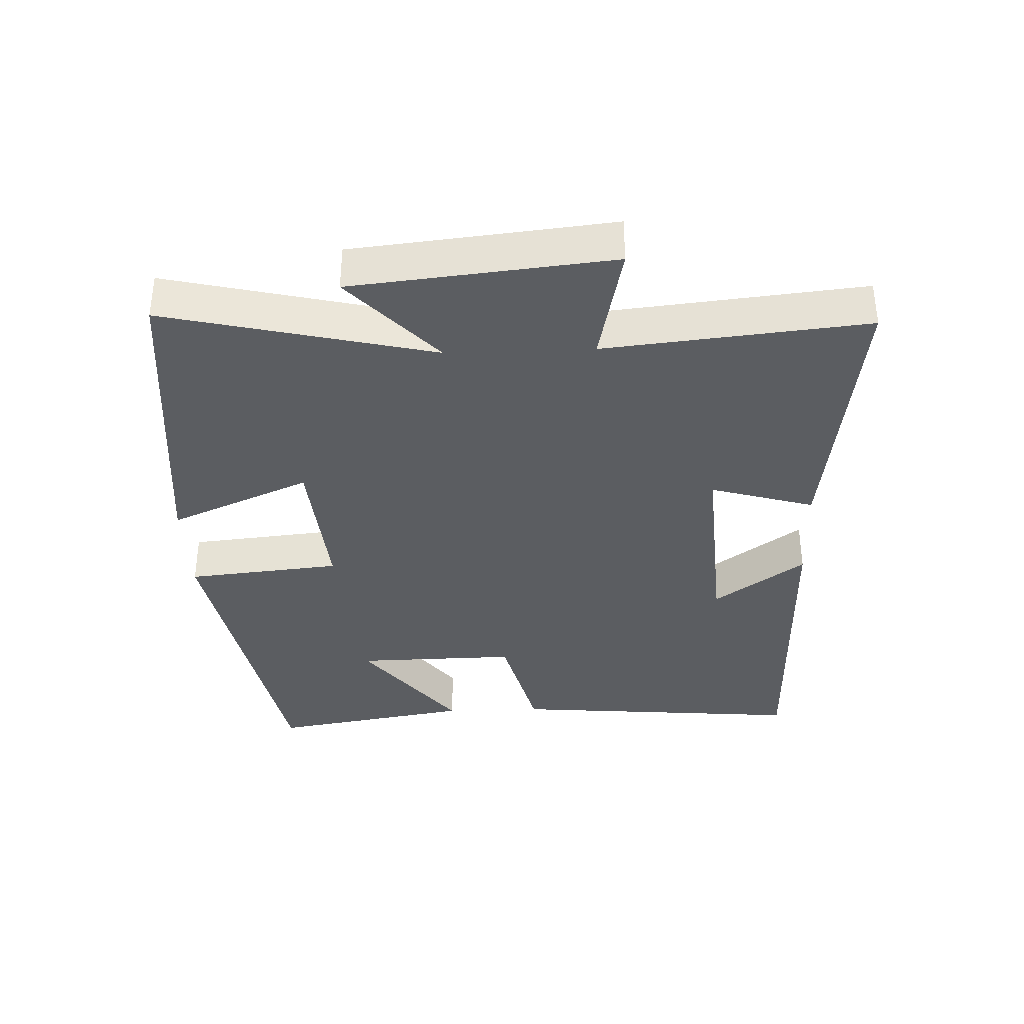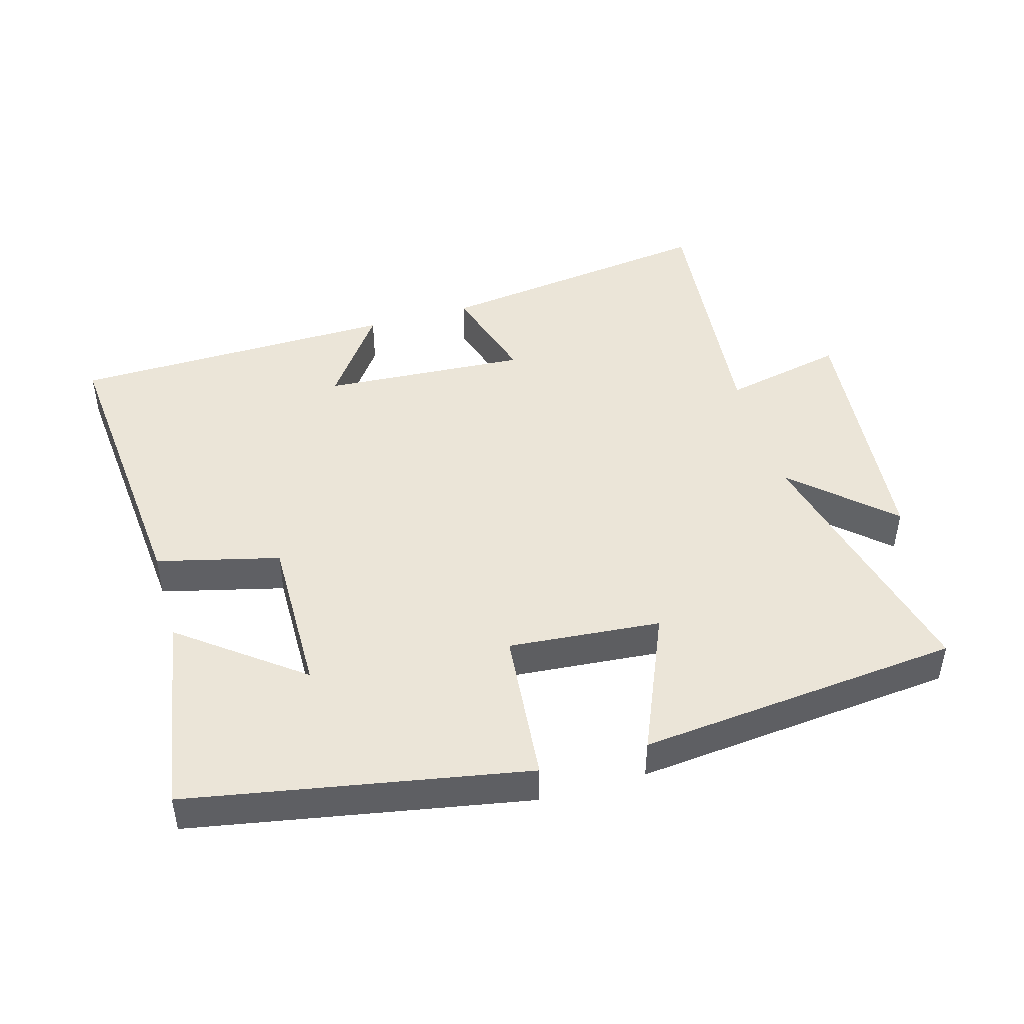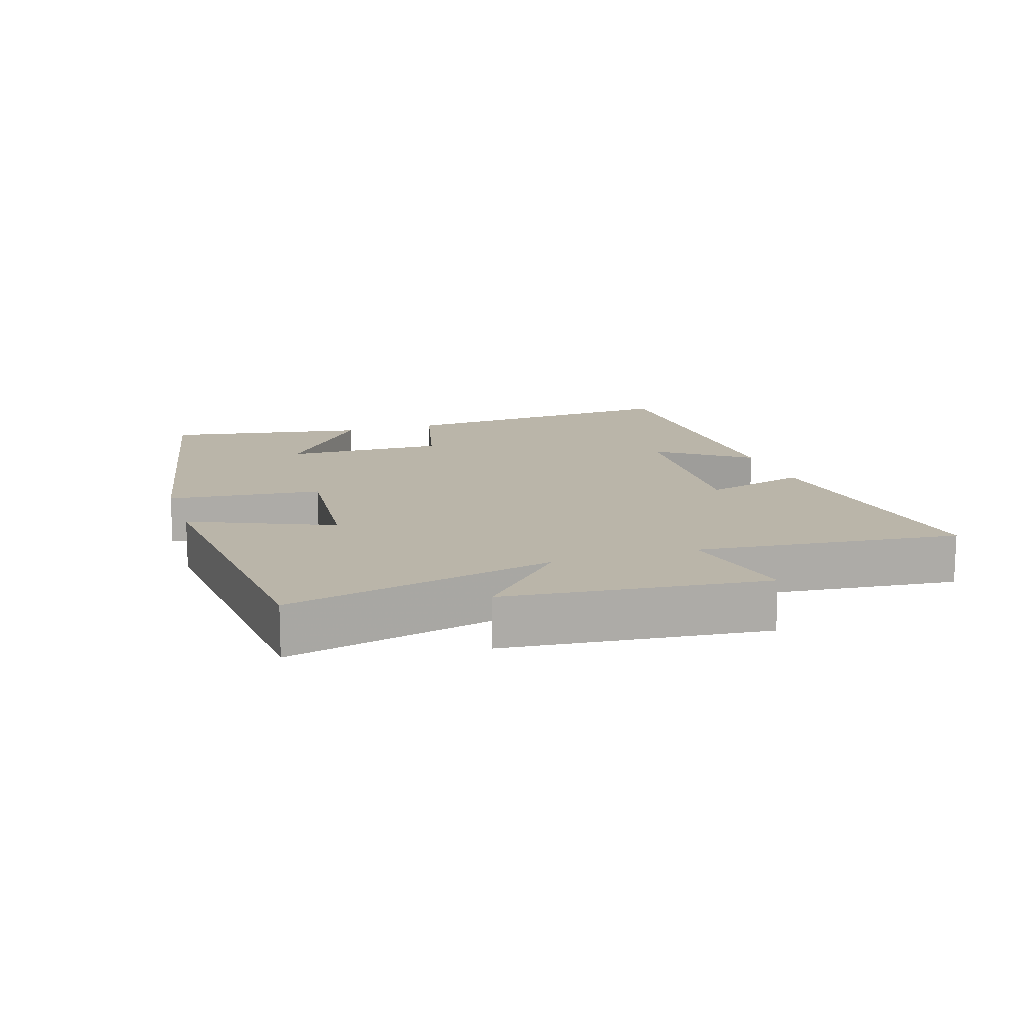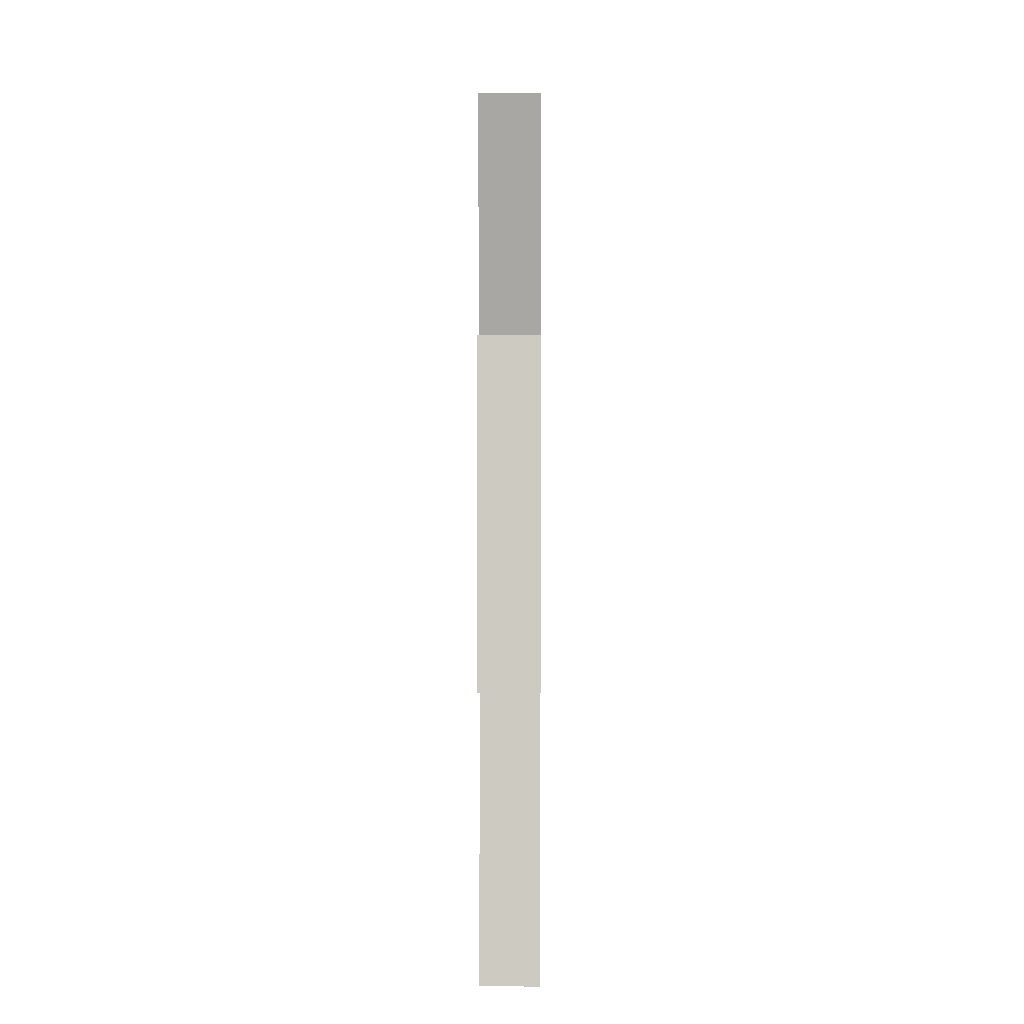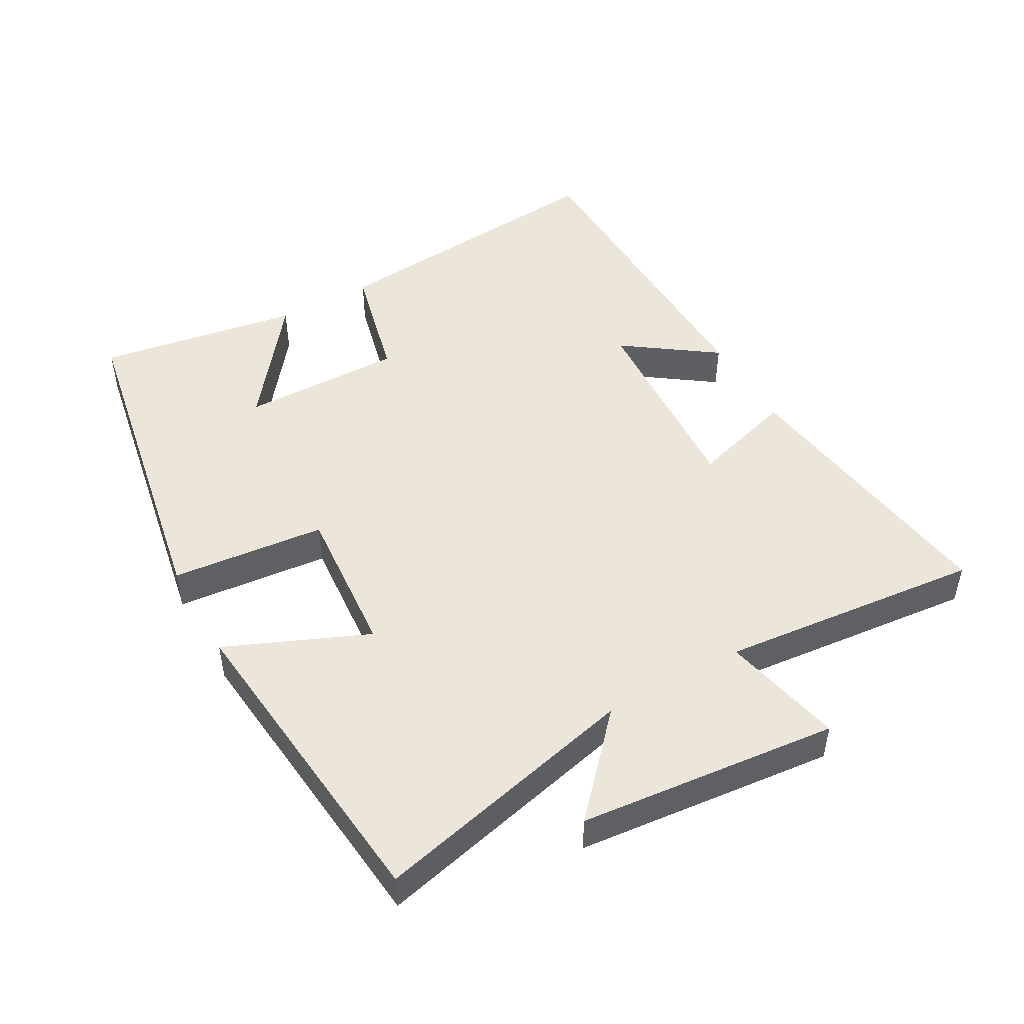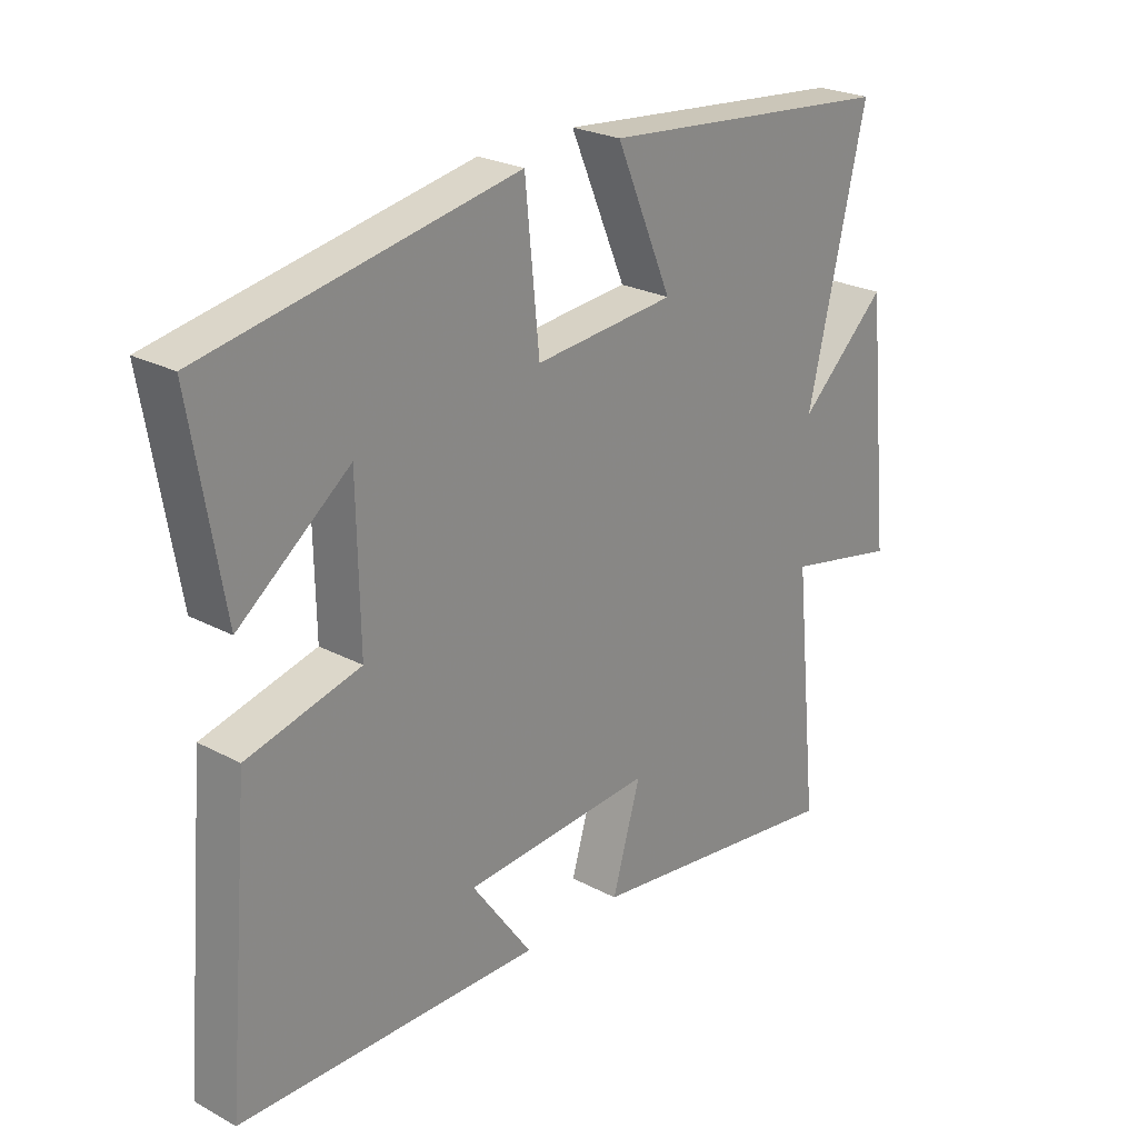
<metadata>
{"format":"obj","ext":"obj","renderer":"f3d","projection":"perspective","resolution":1024,"background":"white","views":[{"elev":-36.1,"azim":92.2,"up":"+Y"},{"elev":45.8,"azim":-16.2,"up":"+Y"},{"elev":13.6,"azim":72.2,"up":"+Y"},{"elev":1.9,"azim":90.3,"up":"+Z"},{"elev":48.2,"azim":60.4,"up":"+Y"},{"elev":24.7,"azim":-48.9,"up":"+Z"}]}
</metadata>
<code>
v 0.54 0.07 -0.557
v 0.114 0.07 -0.5
v 0.16 0.07 -0.344
v -0.148 0.07 -0.364
v -0.05 0.07 -0.5
v -0.539 0.07 -0.492
v -0.5 0.07 -0.047
v -0.317 0.07 -0.001
v -0.321 0.07 0.241
v -0.5 0.07 0.103
v -0.551 0.07 0.406
v -0.048 0.07 0.5
v -0.025 0.07 0.269
v 0.203 0.07 0.289
v 0.112 0.07 0.5
v 0.595 0.07 0.454
v 0.5 0.07 0.053
v 0.642 0.07 0.184
v 0.682 0.07 -0.204
v 0.5 0.07 -0.165
v 0.54 0 -0.557
v 0.114 0 -0.5
v 0.16 0 -0.344
v -0.148 0 -0.364
v -0.05 0 -0.5
v -0.539 0 -0.492
v -0.5 0 -0.047
v -0.317 0 -0.001
v -0.321 0 0.241
v -0.5 0 0.103
v -0.551 0 0.406
v -0.048 0 0.5
v -0.025 0 0.269
v 0.203 0 0.289
v 0.112 0 0.5
v 0.595 0 0.454
v 0.5 0 0.053
v 0.642 0 0.184
v 0.682 0 -0.204
v 0.5 0 -0.165
f 17 18 19 20
f 14 15 16 17
f 13 14 17 20
f 11 12 13
f 9 10 11
f 9 11 13 20
f 6 7 8
f 4 5 6
f 4 6 8
f 8 9 20
f 4 8 20
f 3 4 20
f 1 2 3 20
f 40 39 38 37
f 37 36 35 34
f 40 37 34 33
f 33 32 31
f 31 30 29
f 40 33 31 29
f 28 27 26
f 26 25 24
f 28 26 24
f 40 29 28
f 40 28 24
f 40 24 23
f 40 23 22 21
f 1 21 22 2
f 2 22 23 3
f 3 23 24 4
f 4 24 25 5
f 5 25 26 6
f 6 26 27 7
f 7 27 28 8
f 8 28 29 9
f 9 29 30 10
f 10 30 31 11
f 11 31 32 12
f 12 32 33 13
f 13 33 34 14
f 14 34 35 15
f 15 35 36 16
f 16 36 37 17
f 17 37 38 18
f 18 38 39 19
f 19 39 40 20
f 20 40 21 1

</code>
